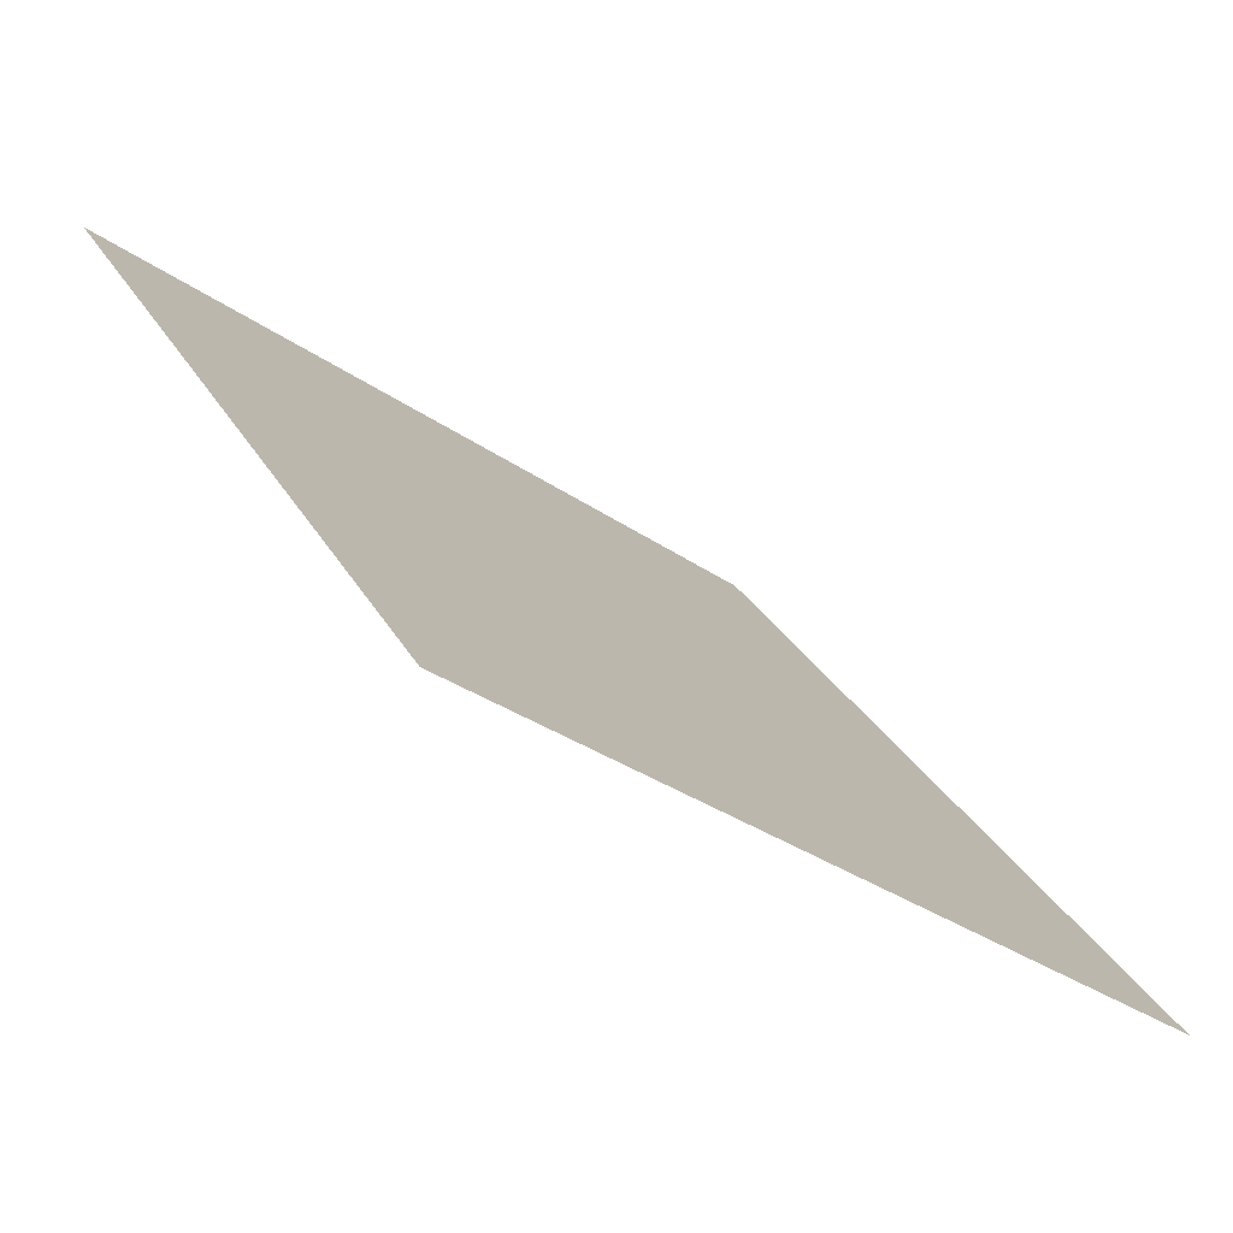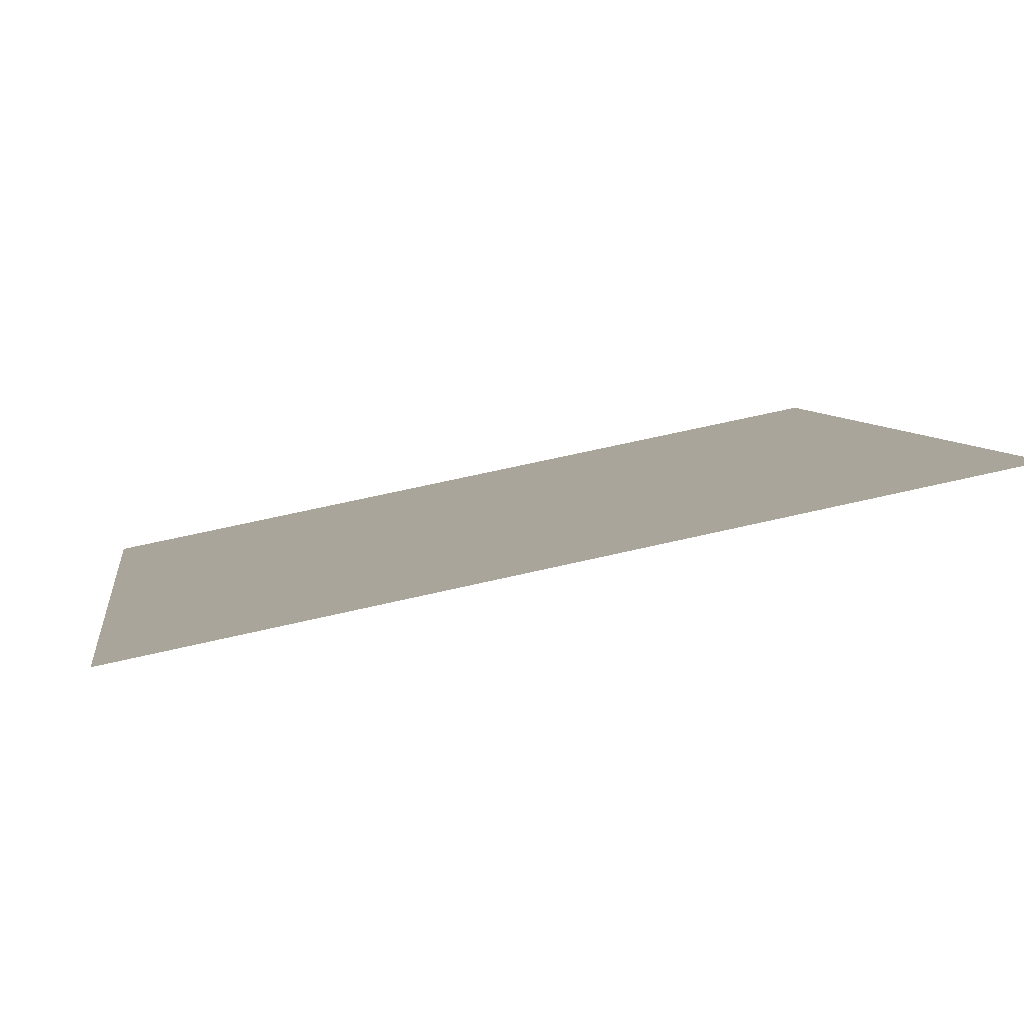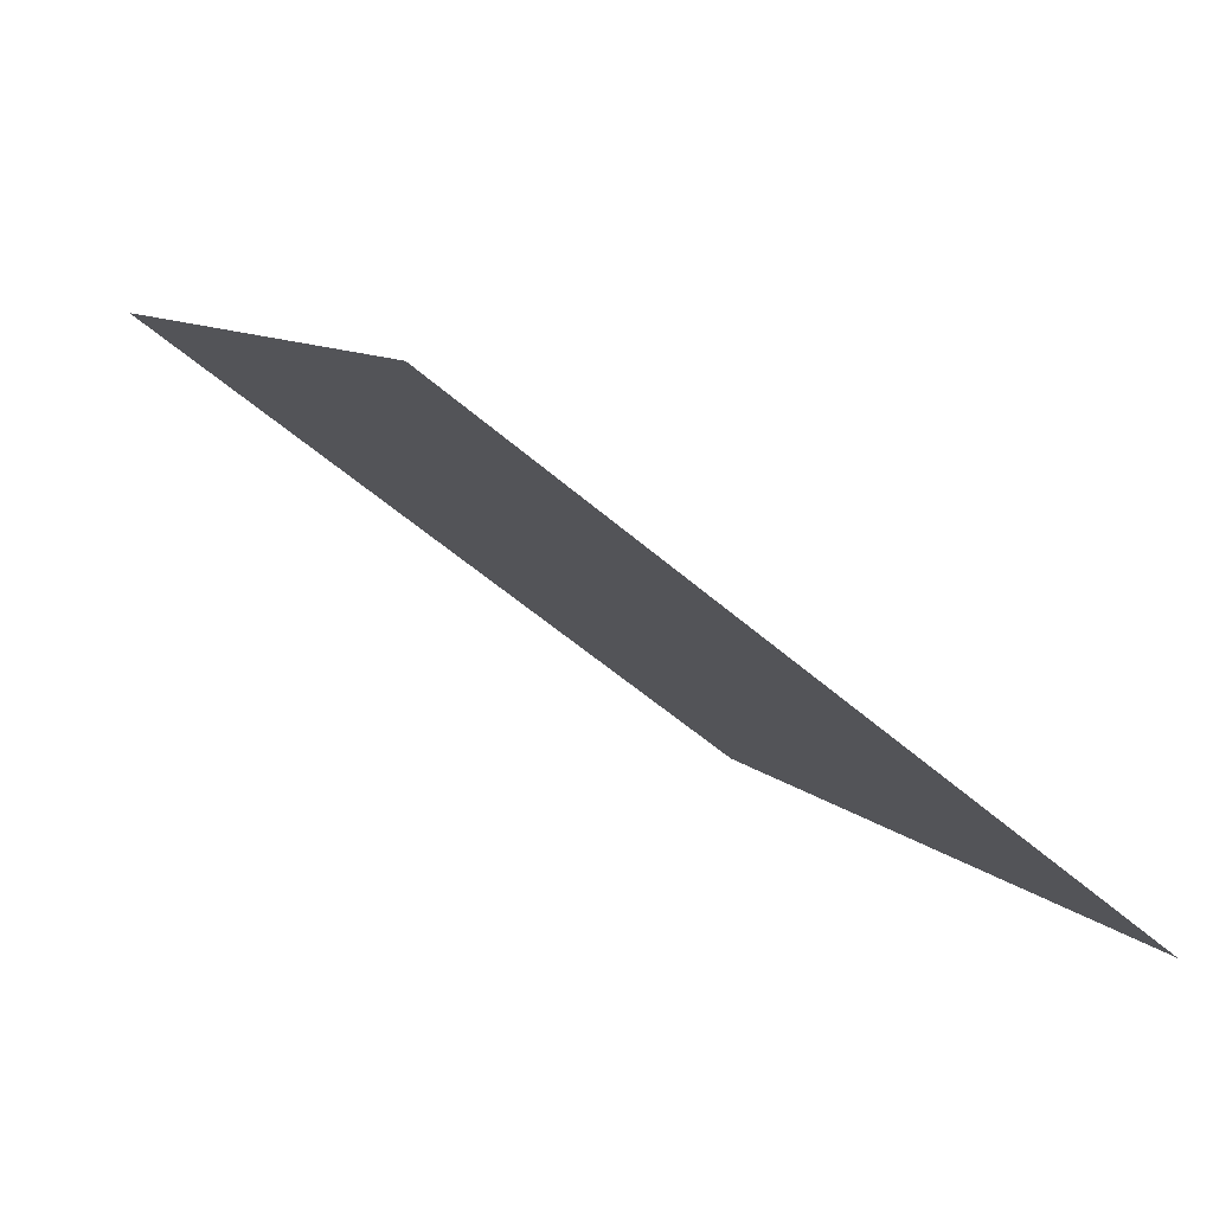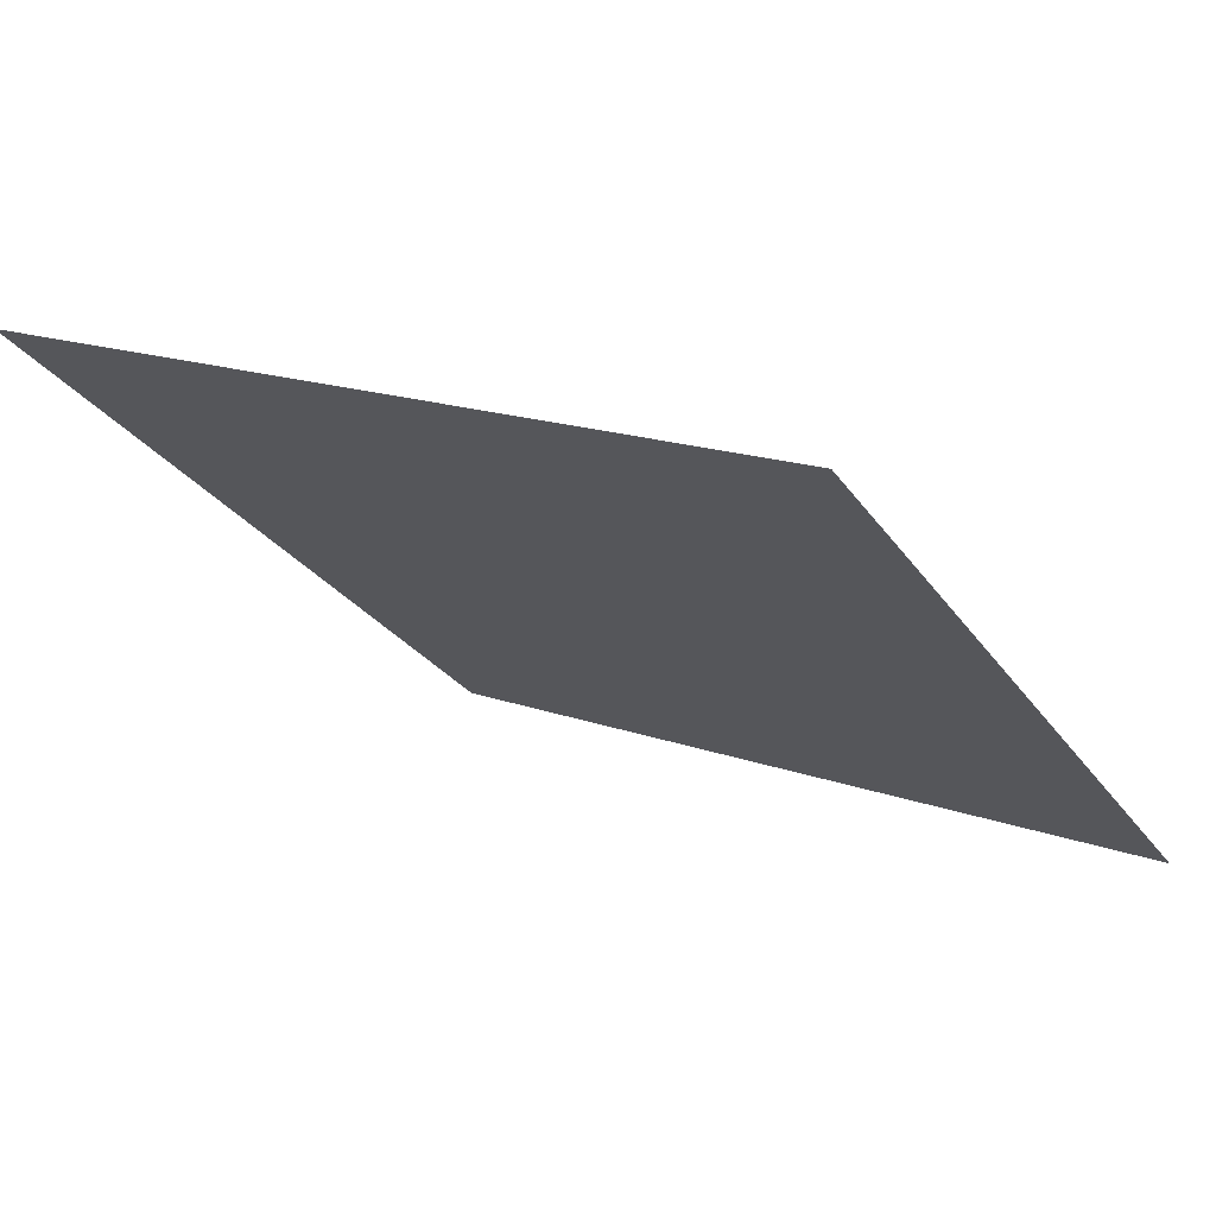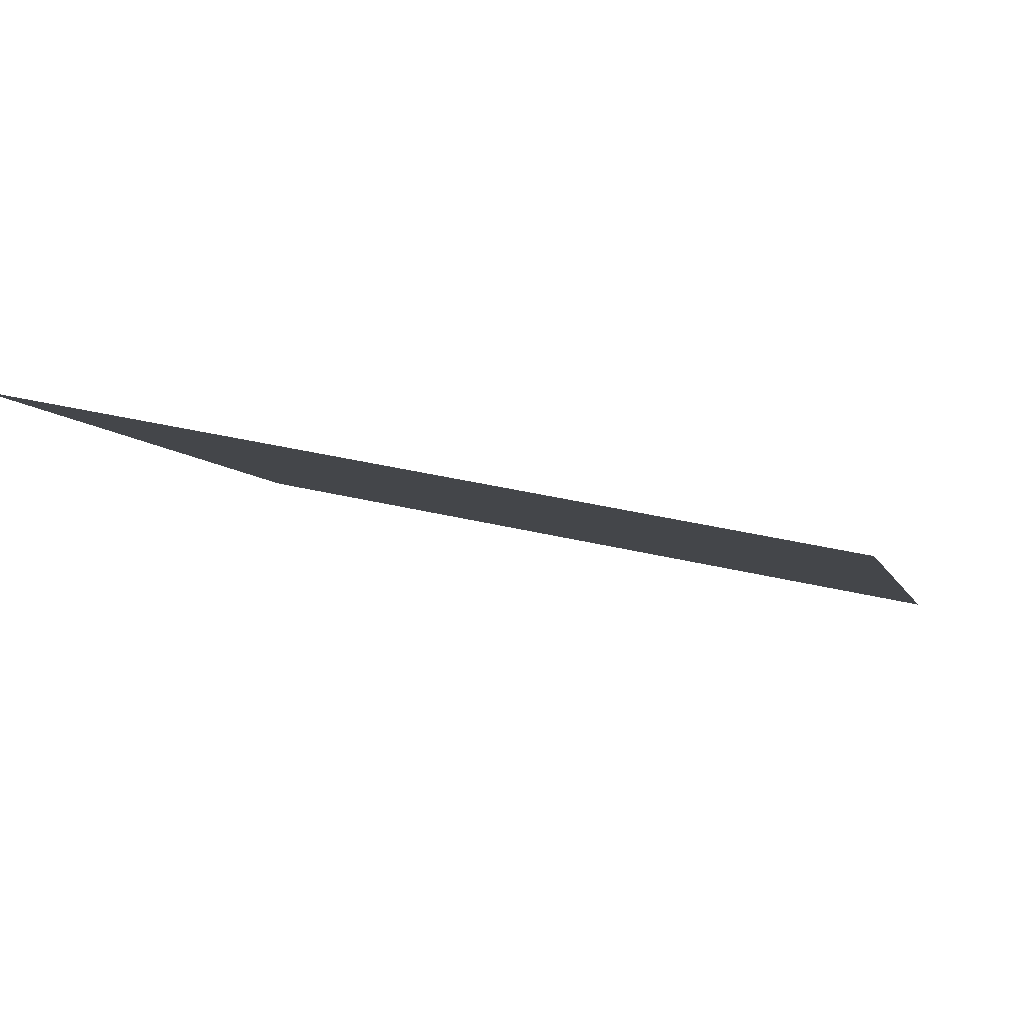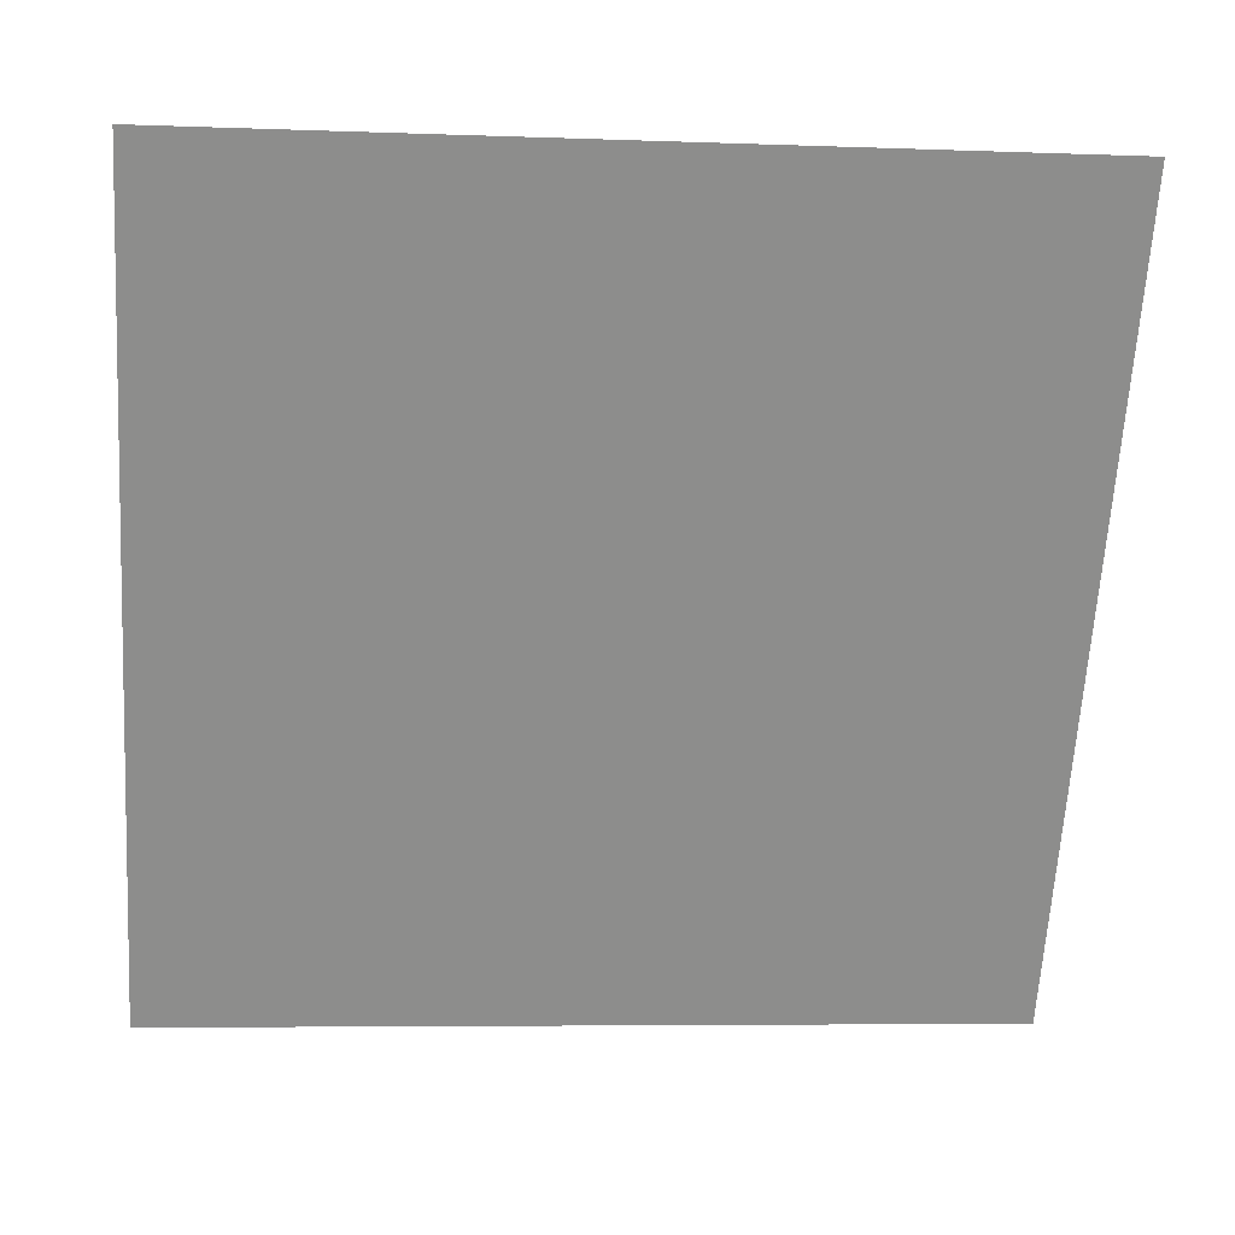
<metadata>
{"format":"obj","ext":"obj","renderer":"f3d","projection":"perspective","resolution":1024,"background":"white","views":[{"elev":-31.8,"azim":-45.5,"up":"+Z"},{"elev":59.8,"azim":165.1,"up":"+Z"},{"elev":7.5,"azim":67.1,"up":"+Y"},{"elev":15.3,"azim":35.6,"up":"+Y"},{"elev":32.6,"azim":17.7,"up":"+Y"},{"elev":-11.0,"azim":172.4,"up":"+Z"}]}
</metadata>
<code>
v 0.2028 0.5413 0.1846
v 0.1962 0.5414 0.1847
v 0.1963 0.5453 0.1899
v 0.2029 0.5452 0.1899
f 4 3 2 1

</code>
